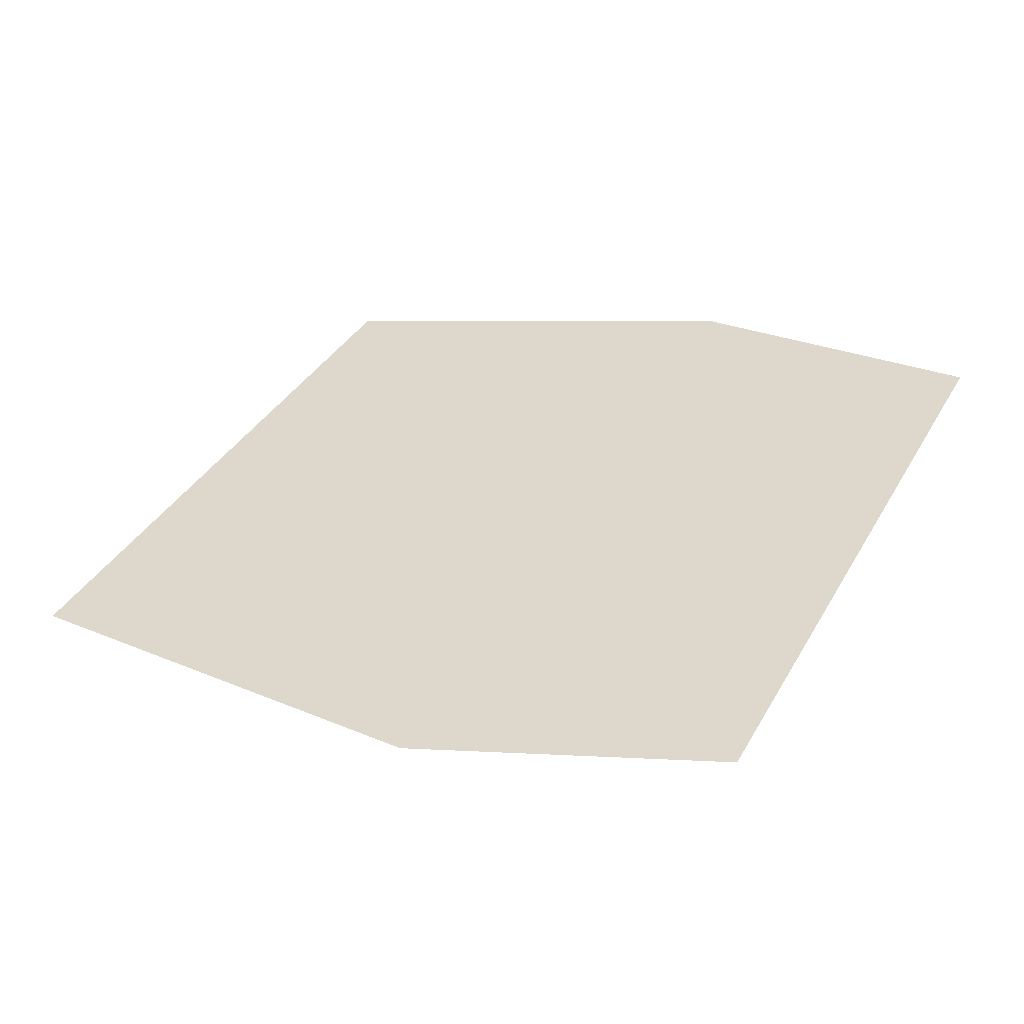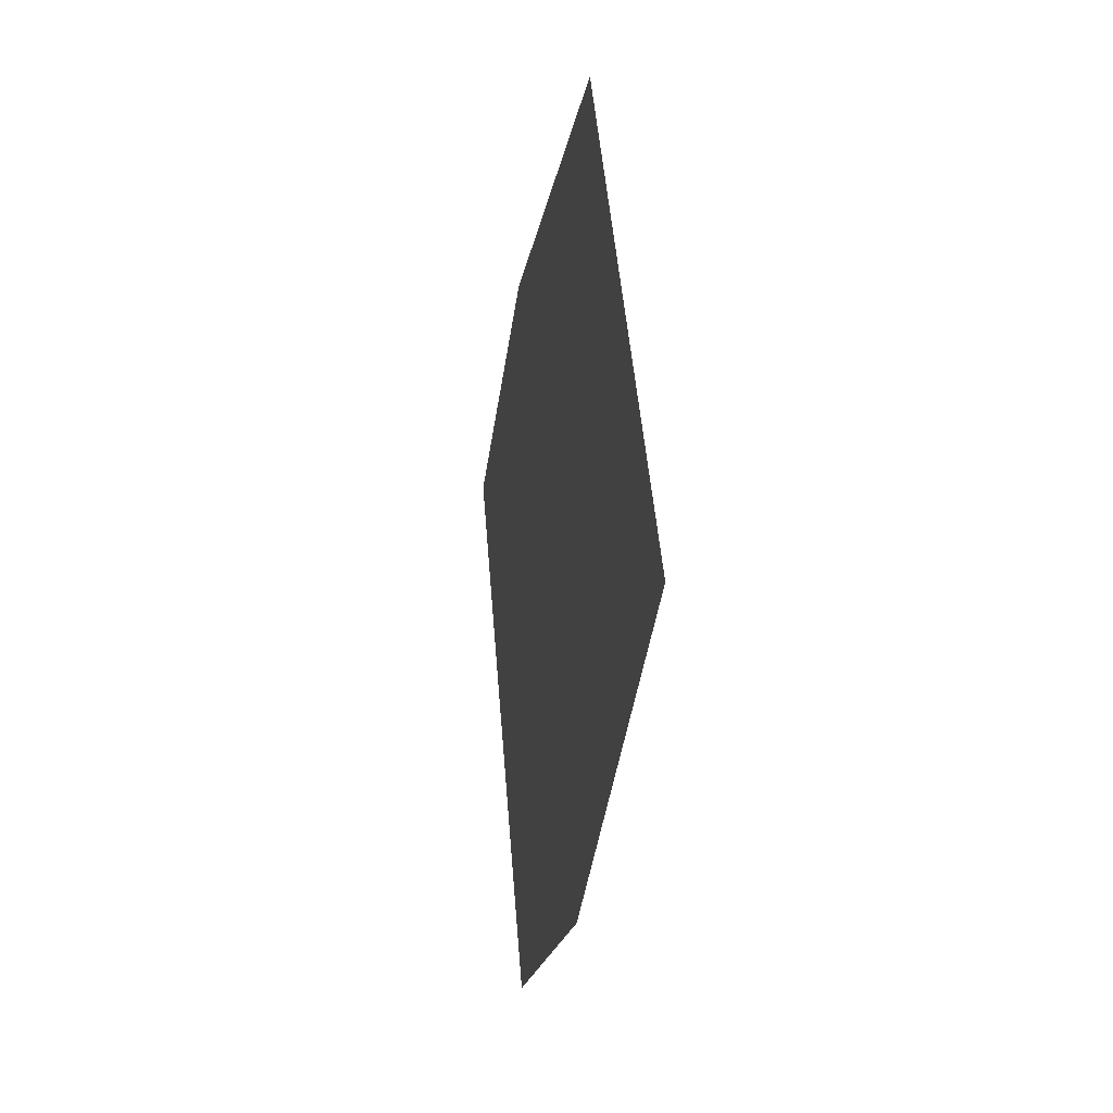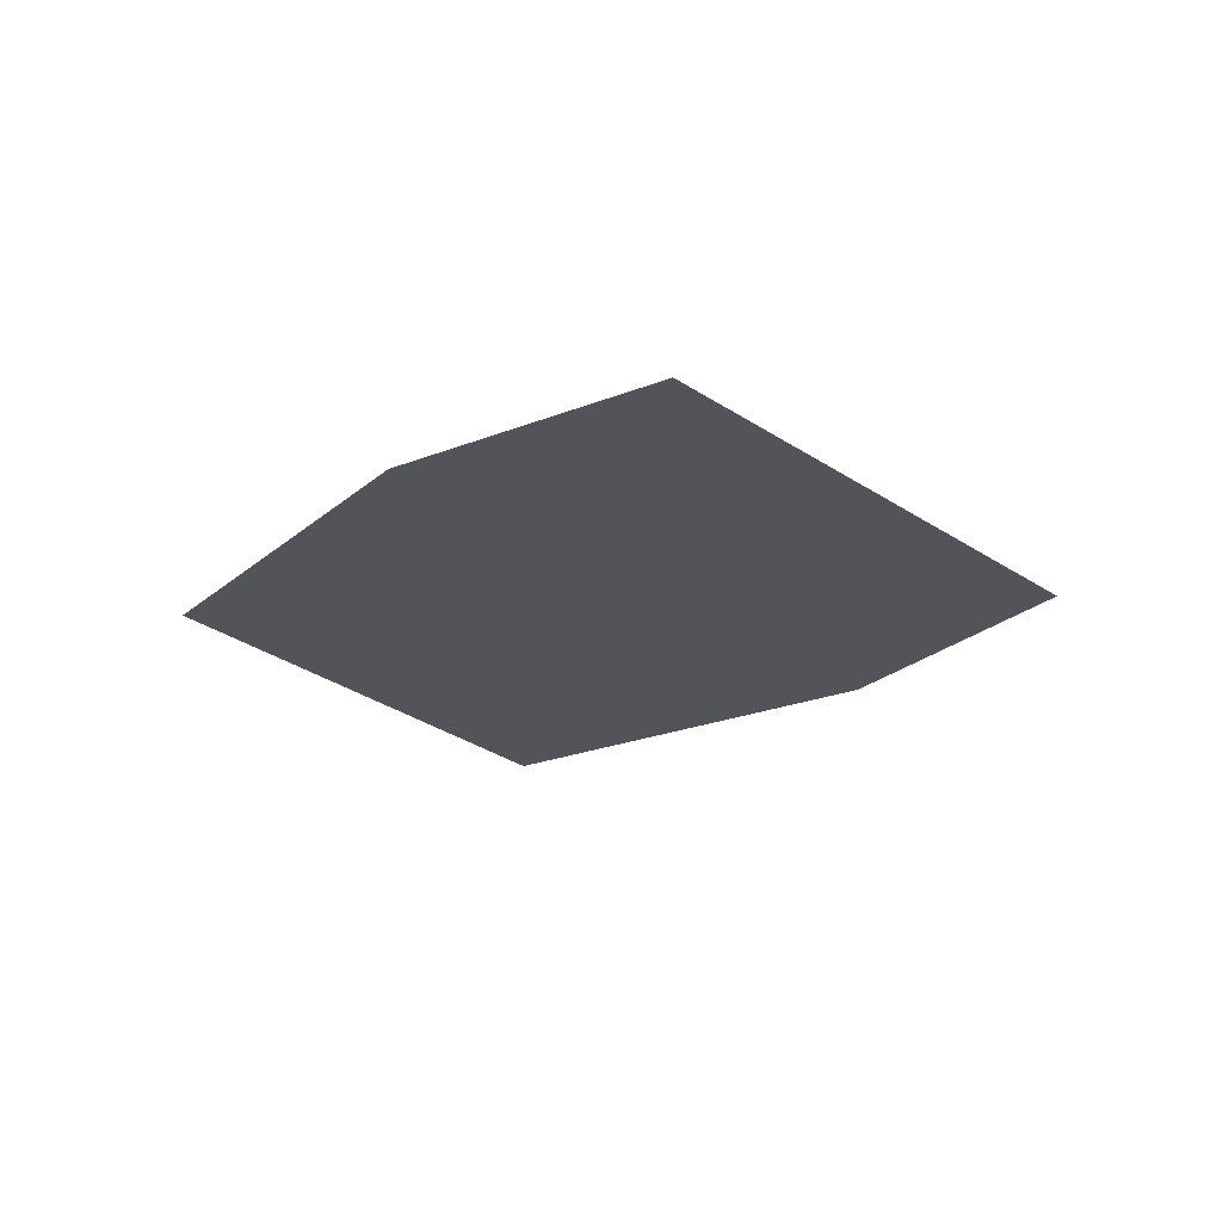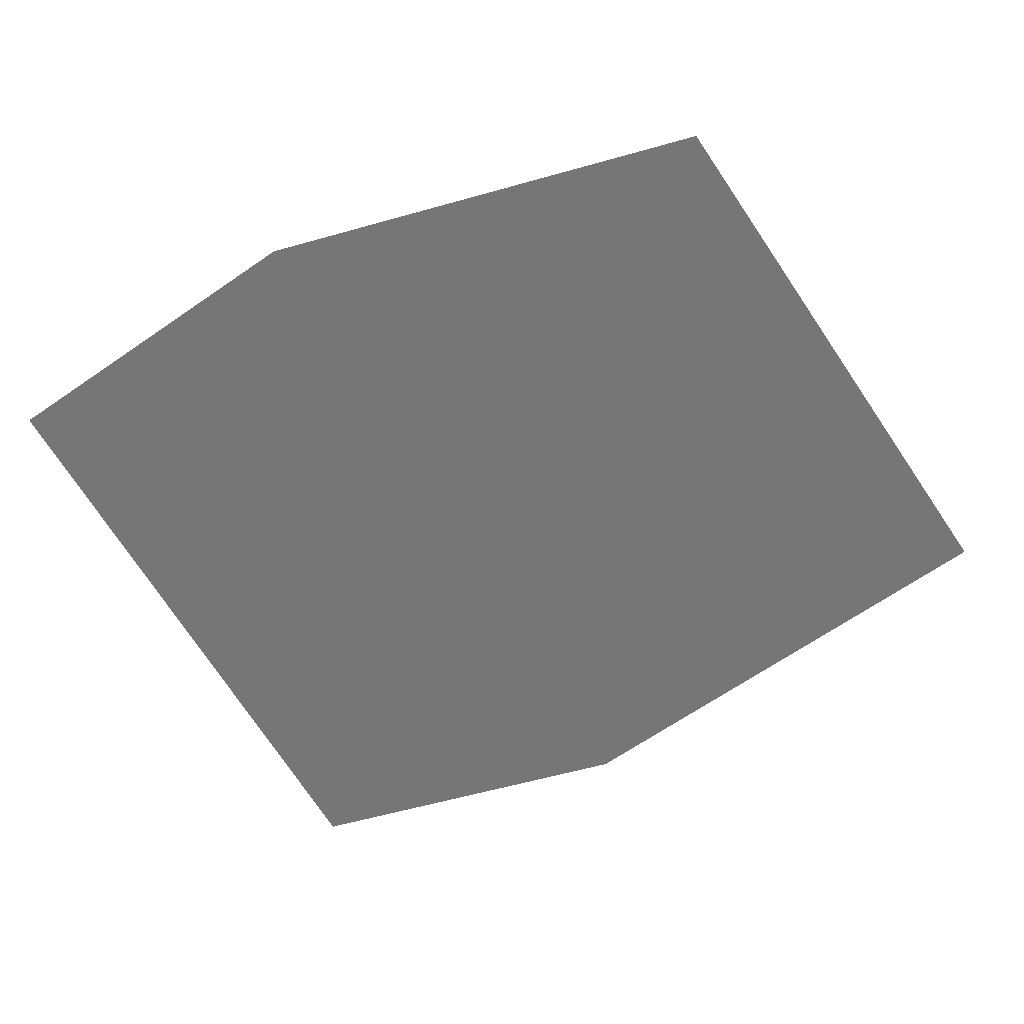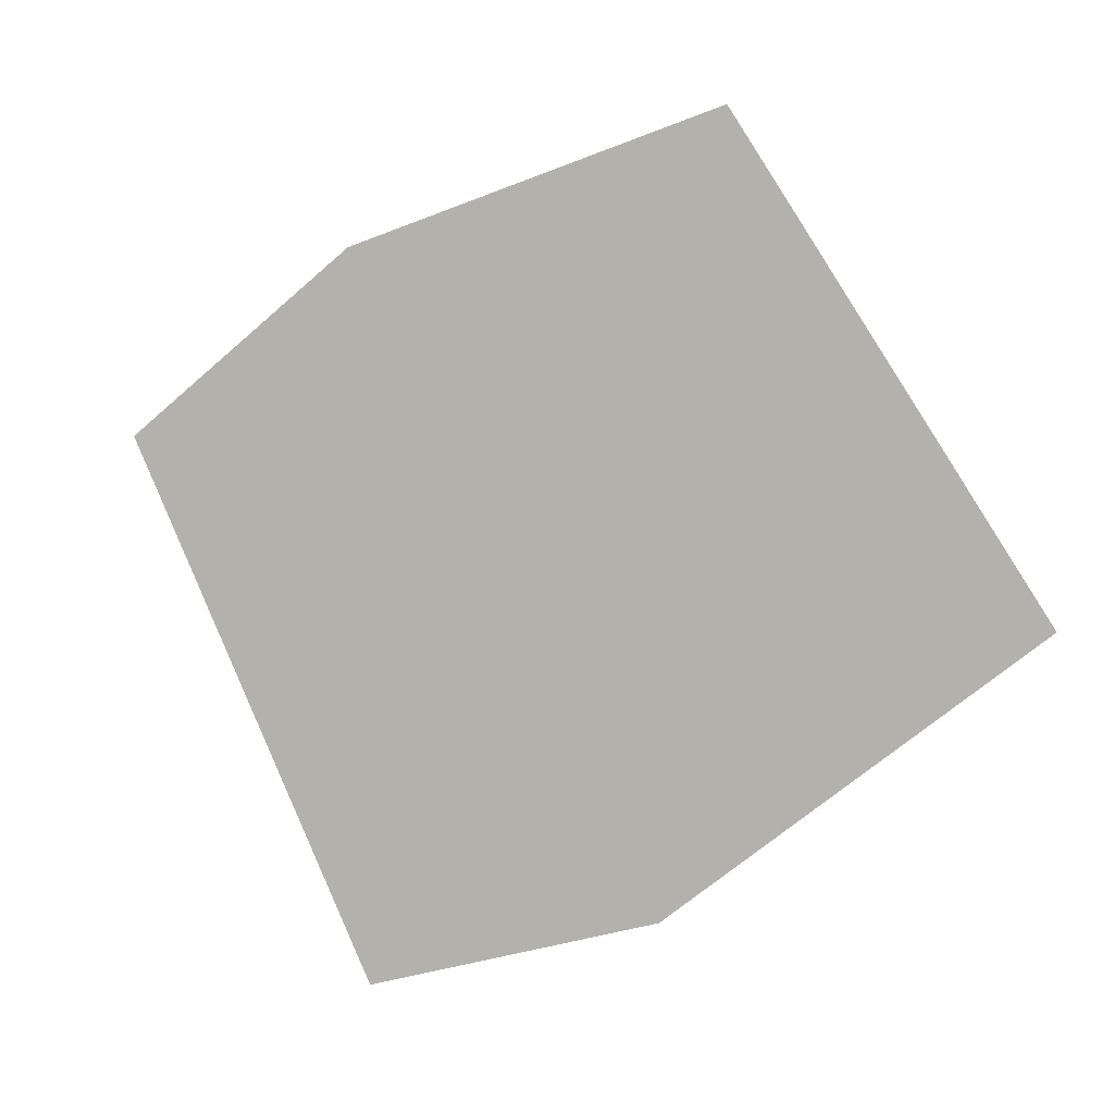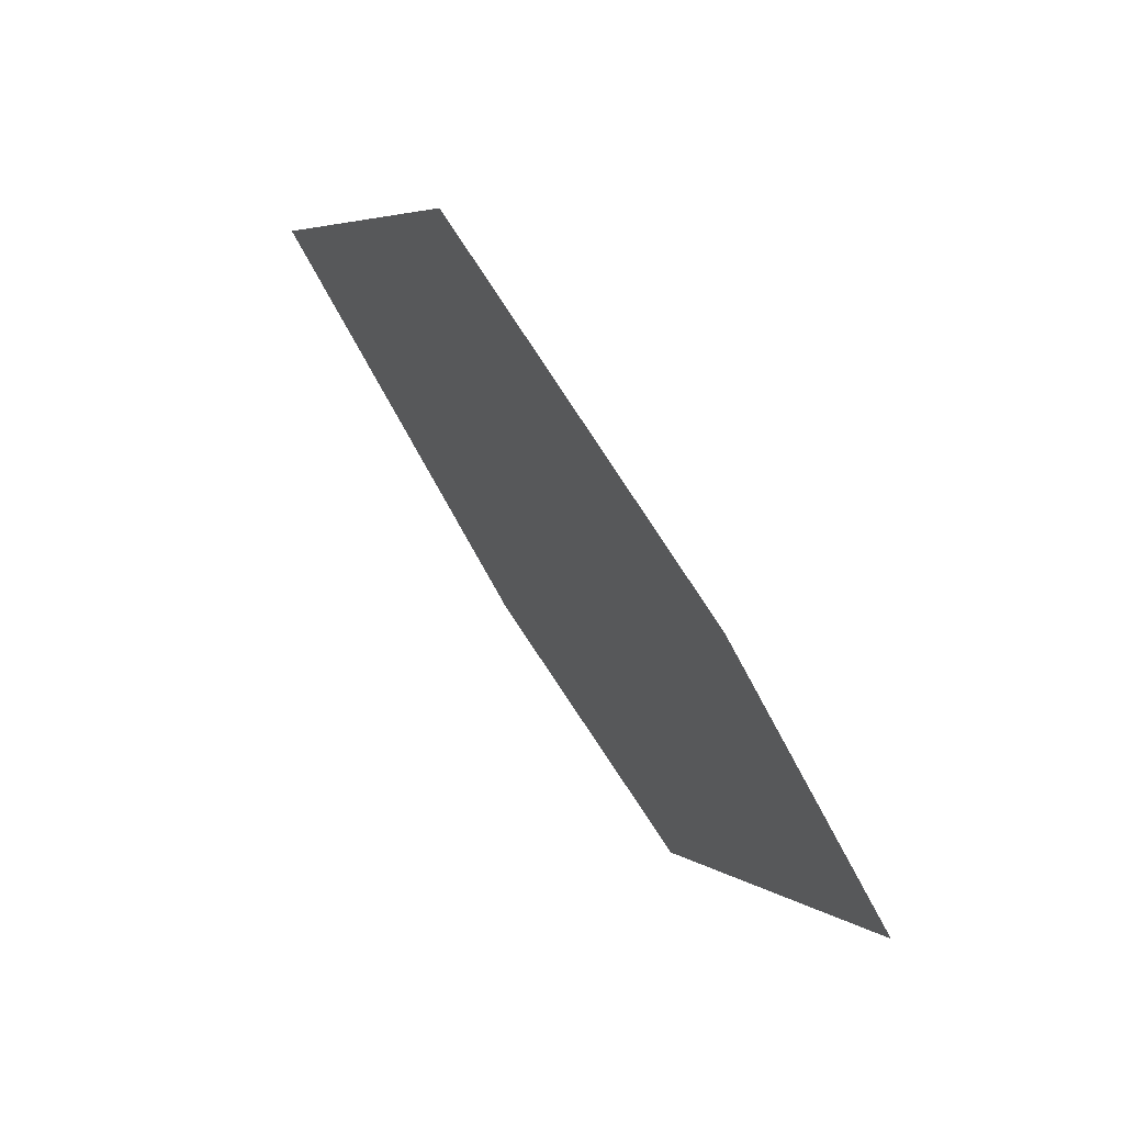
<metadata>
{"format":"obj","ext":"obj","renderer":"f3d","projection":"perspective","resolution":1024,"background":"white","views":[{"elev":-53.4,"azim":9.8,"up":"+Z"},{"elev":-6.0,"azim":-100.0,"up":"+Z"},{"elev":-23.9,"azim":68.9,"up":"+Y"},{"elev":33.6,"azim":176.6,"up":"+Z"},{"elev":-1.1,"azim":-155.0,"up":"+Z"},{"elev":68.0,"azim":54.9,"up":"+Z"}]}
</metadata>
<code>
o model_4779
v -0.2093 0.4481 -0.2149
v -0.4545 0.4481 -0.03737
v -0.2542 0.4481 0.2805
v 0.008071 0.4481 0.2093
v 0.1726 0.4481 0.09177
v -0.009121 0.4481 -0.2646
g surface_000
f 5 6 1
f 5 1 4
f 1 3 4
f 1 2 3

</code>
